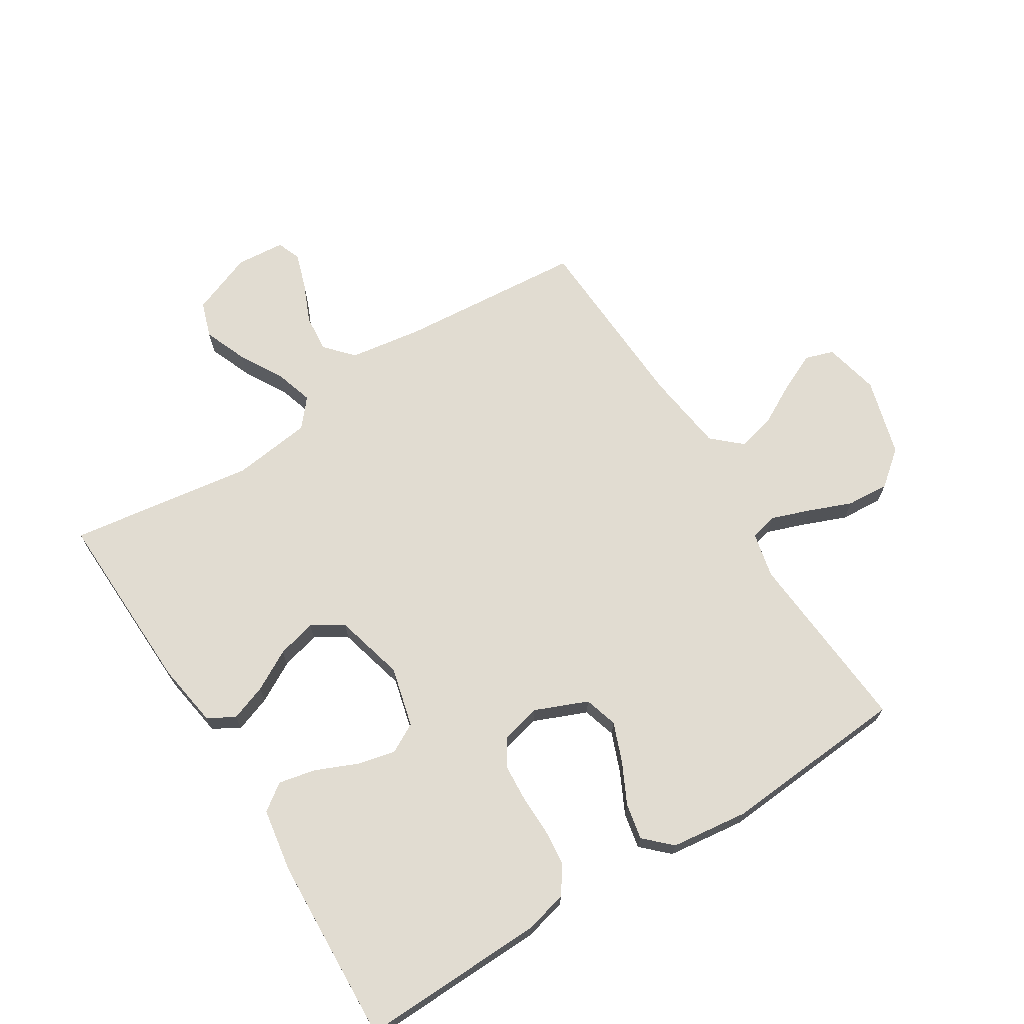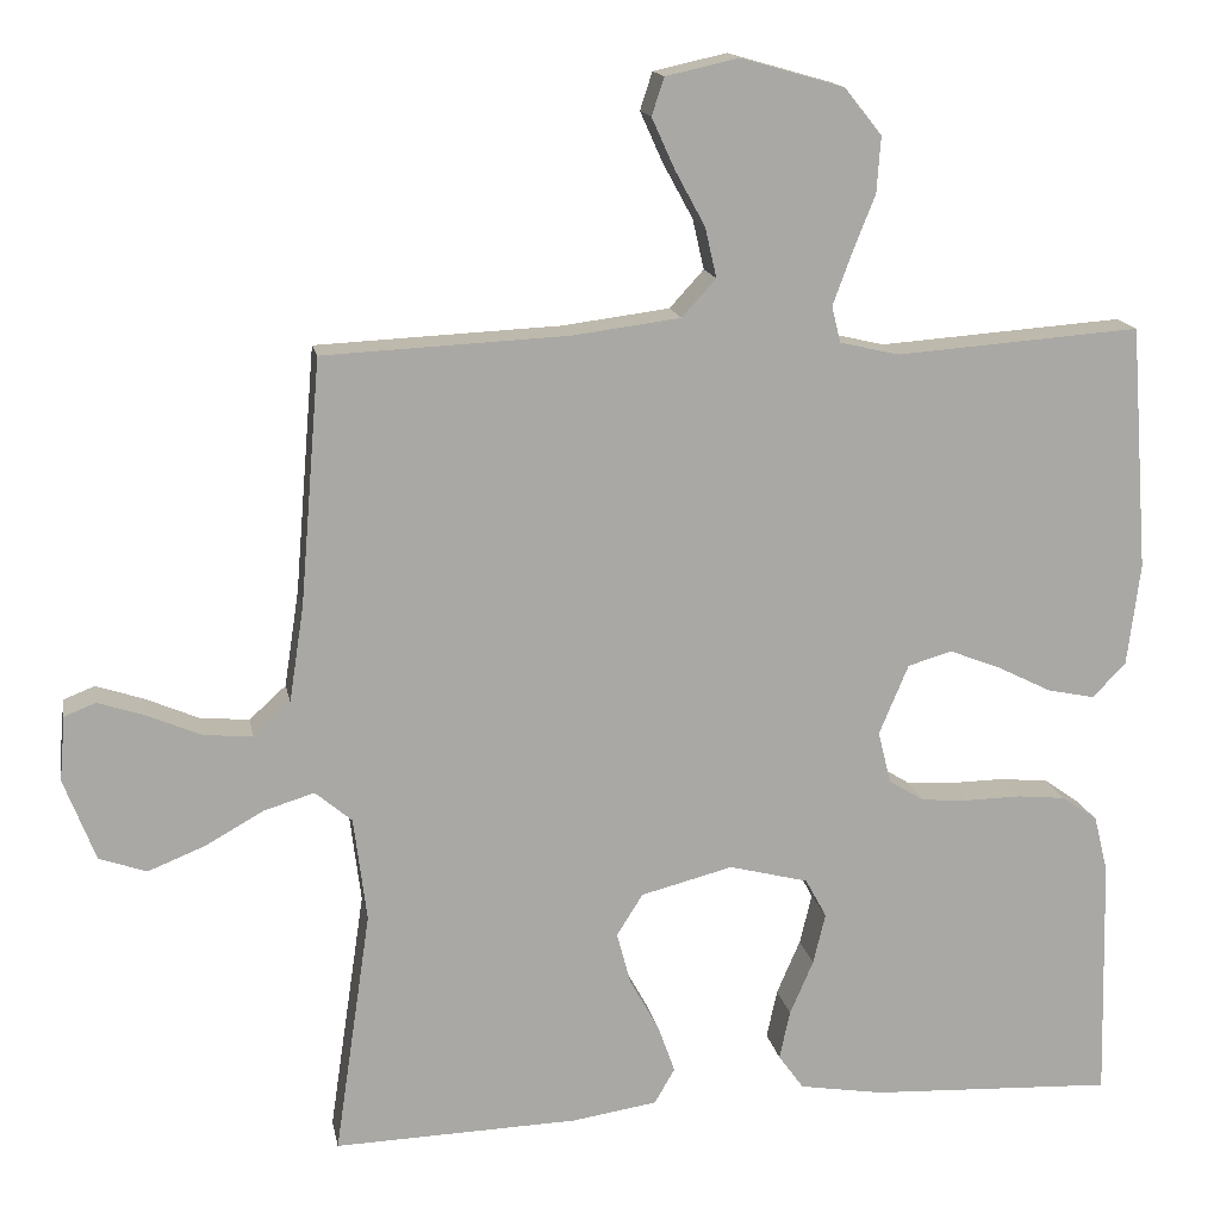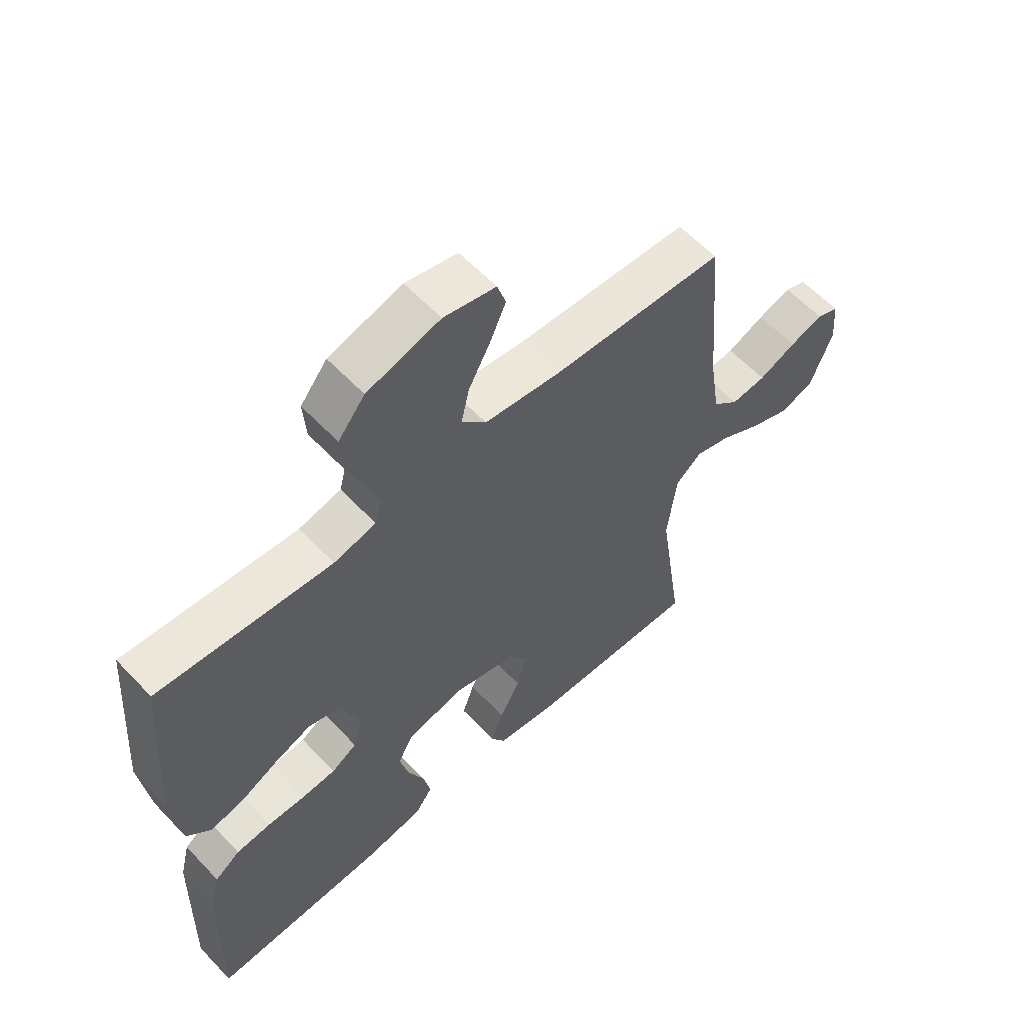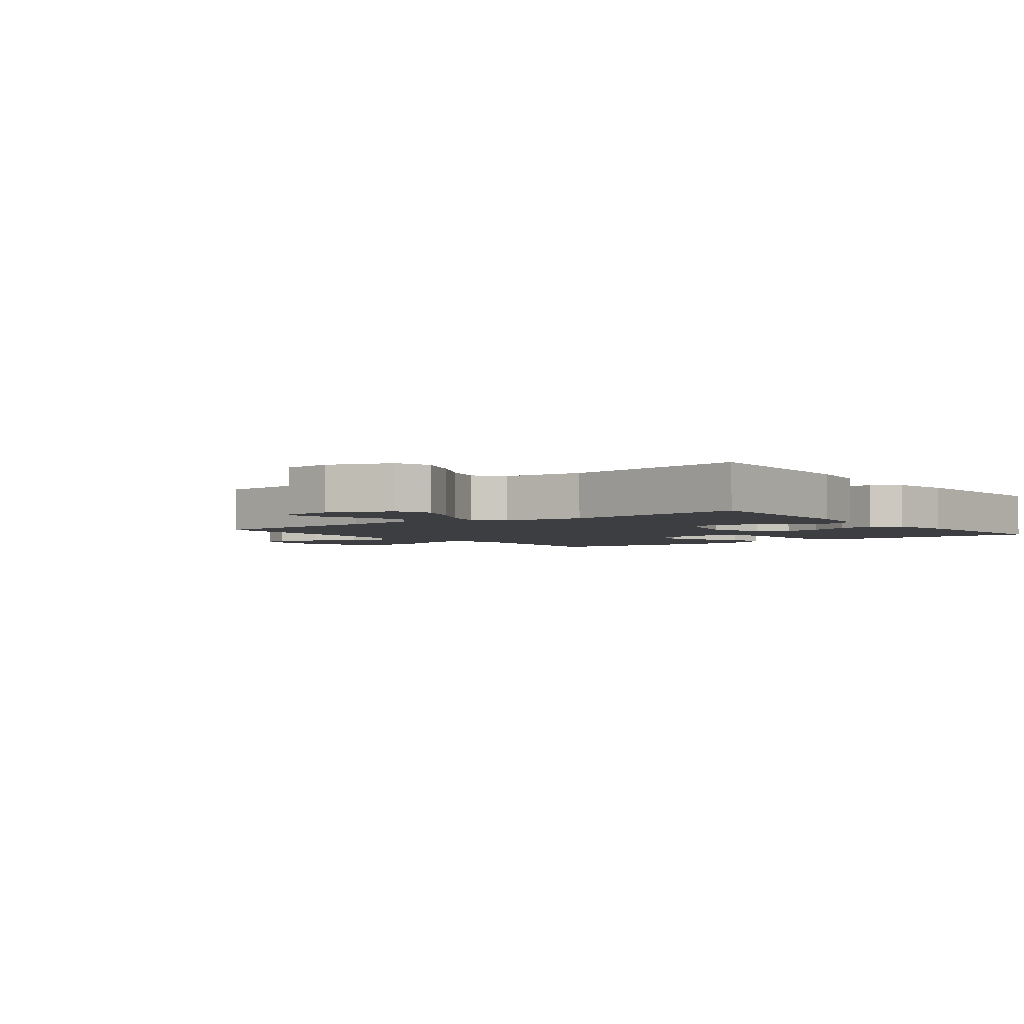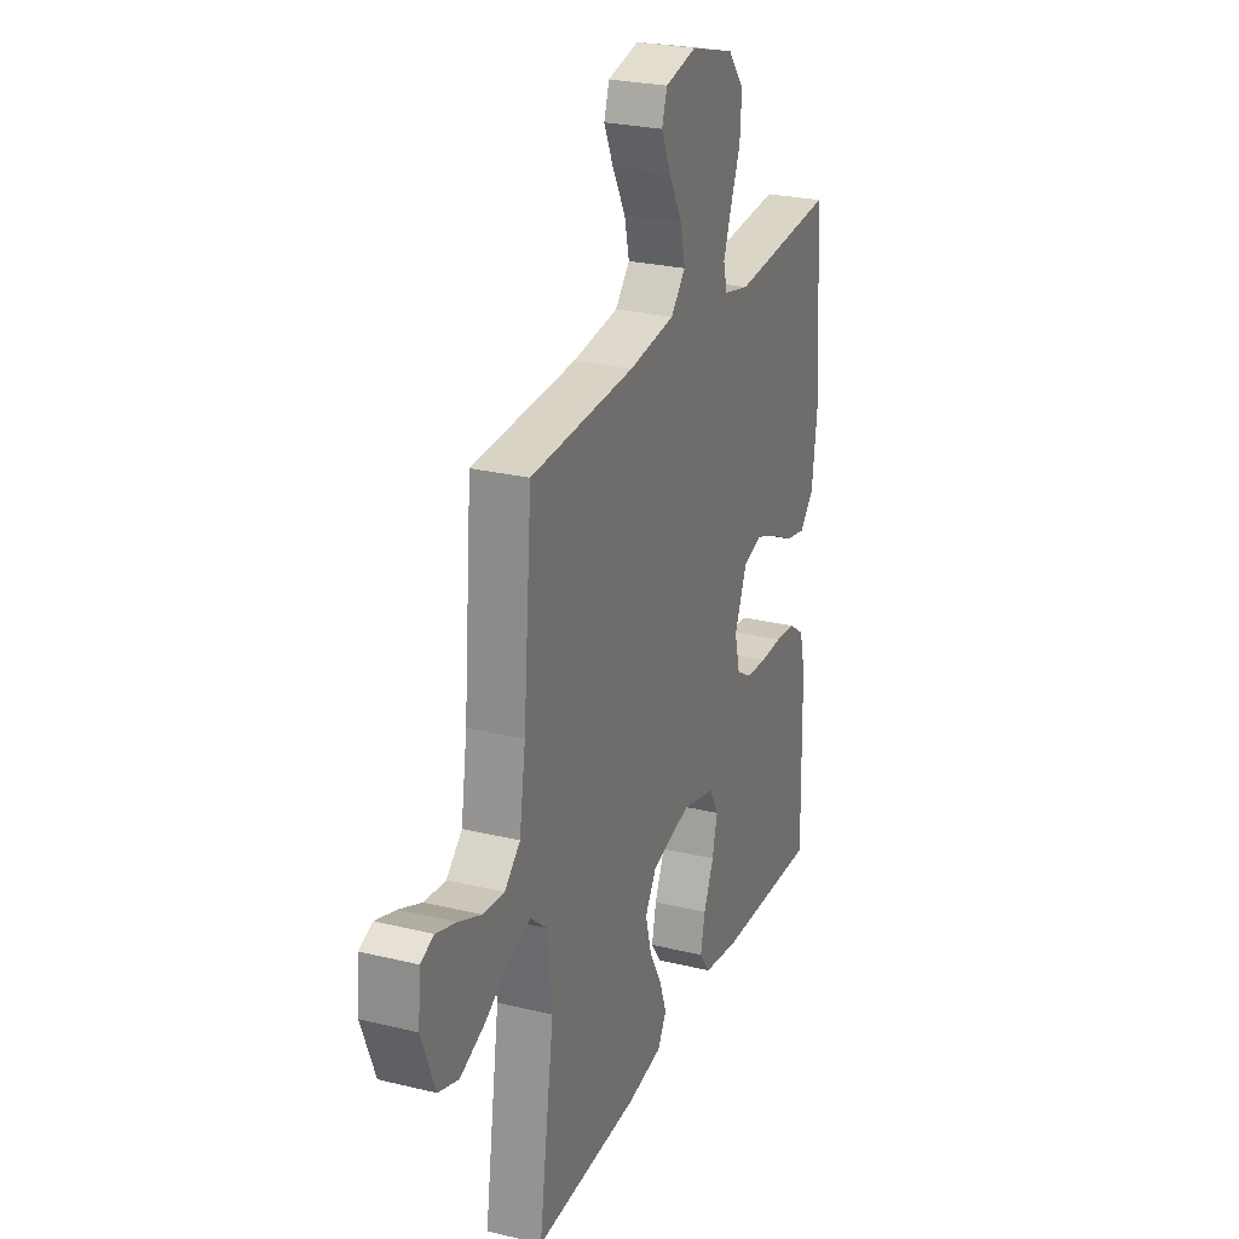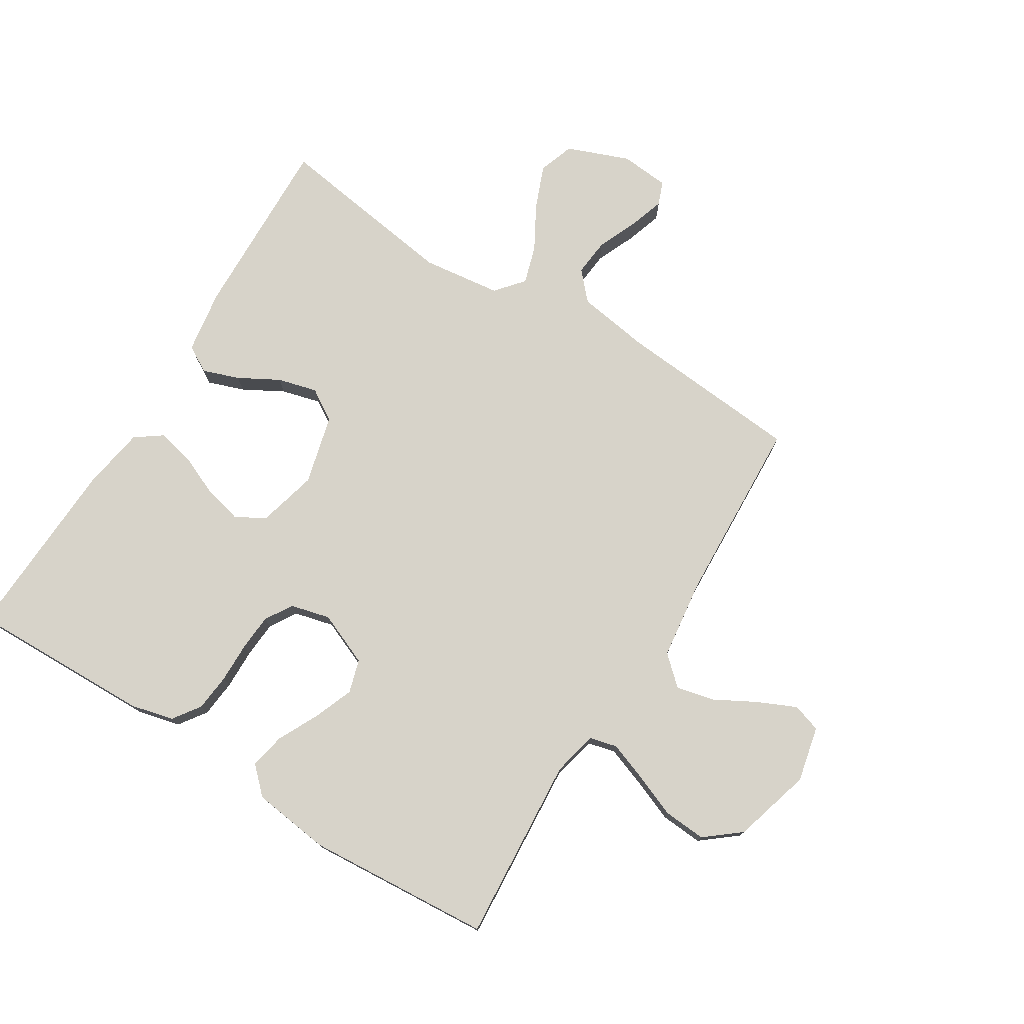
<metadata>
{"format":"obj","ext":"obj","renderer":"f3d","projection":"perspective","resolution":1024,"background":"white","views":[{"elev":69.1,"azim":-122.2,"up":"+Y"},{"elev":15.2,"azim":169.4,"up":"+Z"},{"elev":59.2,"azim":-42.9,"up":"+Z"},{"elev":-3.1,"azim":127.4,"up":"+Y"},{"elev":26.0,"azim":111.1,"up":"+Z"},{"elev":76.2,"azim":-58.2,"up":"+Y"}]}
</metadata>
<code>
v -0.5 0.07 0.5
v -0.2 0.07 0.478
v -0.127 0.07 0.495
v -0.116 0.07 0.539
v -0.139 0.07 0.602
v -0.167 0.07 0.672
v -0.172 0.07 0.741
v -0.126 0.07 0.798
v 0 0.07 0.834
v 0.09 0.07 0.814
v 0.105 0.07 0.768
v 0.077 0.07 0.706
v 0.04 0.07 0.638
v 0.026 0.07 0.577
v 0.068 0.07 0.531
v 0.2 0.07 0.514
v 0.5 0.07 0.5
v 0.525 0.07 0.2
v 0.543 0.07 0.082
v 0.588 0.07 0.041
v 0.649 0.07 0.047
v 0.714 0.07 0.075
v 0.772 0.07 0.094
v 0.81 0.07 0.079
v 0.817 0.07 0
v 0.778 0.07 -0.101
v 0.72 0.07 -0.121
v 0.65 0.07 -0.093
v 0.579 0.07 -0.053
v 0.517 0.07 -0.034
v 0.472 0.07 -0.072
v 0.456 0.07 -0.2
v 0.5 0.07 -0.5
v 0.2 0.07 -0.491
v 0.096 0.07 -0.475
v 0.071 0.07 -0.432
v 0.092 0.07 -0.373
v 0.128 0.07 -0.308
v 0.145 0.07 -0.244
v 0.113 0.07 -0.193
v 0 0.07 -0.164
v -0.097 0.07 -0.189
v -0.123 0.07 -0.237
v -0.108 0.07 -0.299
v -0.079 0.07 -0.366
v -0.066 0.07 -0.426
v -0.097 0.07 -0.469
v -0.2 0.07 -0.486
v -0.5 0.07 -0.5
v -0.493 0.07 -0.2
v -0.476 0.07 -0.131
v -0.432 0.07 -0.1
v -0.372 0.07 -0.094
v -0.306 0.07 -0.095
v -0.247 0.07 -0.091
v -0.203 0.07 -0.064
v -0.187 0.07 0
v -0.223 0.07 0.086
v -0.277 0.07 0.102
v -0.341 0.07 0.077
v -0.407 0.07 0.044
v -0.465 0.07 0.032
v -0.506 0.07 0.074
v -0.522 0.07 0.2
v -0.5 0 0.5
v -0.2 0 0.478
v -0.127 0 0.495
v -0.116 0 0.539
v -0.139 0 0.602
v -0.167 0 0.672
v -0.172 0 0.741
v -0.126 0 0.798
v 0 0 0.834
v 0.09 0 0.814
v 0.105 0 0.768
v 0.077 0 0.706
v 0.04 0 0.638
v 0.026 0 0.577
v 0.068 0 0.531
v 0.2 0 0.514
v 0.5 0 0.5
v 0.525 0 0.2
v 0.543 0 0.082
v 0.588 0 0.041
v 0.649 0 0.047
v 0.714 0 0.075
v 0.772 0 0.094
v 0.81 0 0.079
v 0.817 0 0
v 0.778 0 -0.101
v 0.72 0 -0.121
v 0.65 0 -0.093
v 0.579 0 -0.053
v 0.517 0 -0.034
v 0.472 0 -0.072
v 0.456 0 -0.2
v 0.5 0 -0.5
v 0.2 0 -0.491
v 0.096 0 -0.475
v 0.071 0 -0.432
v 0.092 0 -0.373
v 0.128 0 -0.308
v 0.145 0 -0.244
v 0.113 0 -0.193
v 0 0 -0.164
v -0.097 0 -0.189
v -0.123 0 -0.237
v -0.108 0 -0.299
v -0.079 0 -0.366
v -0.066 0 -0.426
v -0.097 0 -0.469
v -0.2 0 -0.486
v -0.5 0 -0.5
v -0.493 0 -0.2
v -0.476 0 -0.131
v -0.432 0 -0.1
v -0.372 0 -0.094
v -0.306 0 -0.095
v -0.247 0 -0.091
v -0.203 0 -0.064
v -0.187 0 0
v -0.223 0 0.086
v -0.277 0 0.102
v -0.341 0 0.077
v -0.407 0 0.044
v -0.465 0 0.032
v -0.506 0 0.074
v -0.522 0 0.2
f 64 1 2
f 63 64 2
f 62 63 2
f 61 62 2
f 60 61 2
f 59 60 2 3
f 58 59 3
f 57 58 3 4
f 52 53 54
f 51 52 54
f 50 51 54
f 49 50 54
f 48 49 54
f 47 48 54
f 46 47 54
f 45 46 54
f 44 45 54
f 43 44 54 55
f 42 43 55 56
f 36 37 38
f 35 36 38
f 34 35 38
f 33 34 38
f 32 33 38
f 31 32 38 39
f 30 31 39 40
f 27 28 29
f 26 27 29
f 25 26 29
f 24 25 29
f 23 24 29
f 22 23 29
f 21 22 29
f 20 21 29 30
f 30 40 41
f 20 30 41
f 19 20 41
f 16 17 18
f 42 56 57
f 41 42 57
f 19 41 57
f 18 19 57
f 16 18 57
f 15 16 57
f 11 12 13
f 10 11 13
f 9 10 13
f 8 9 13
f 7 8 13
f 6 7 13
f 5 6 13
f 14 15 57 4
f 4 5 13 14
f 66 65 128
f 66 128 127
f 66 127 126
f 66 126 125
f 66 125 124
f 67 66 124 123
f 67 123 122
f 68 67 122 121
f 118 117 116
f 118 116 115
f 118 115 114
f 118 114 113
f 118 113 112
f 118 112 111
f 118 111 110
f 118 110 109
f 118 109 108
f 119 118 108 107
f 120 119 107 106
f 102 101 100
f 102 100 99
f 102 99 98
f 102 98 97
f 102 97 96
f 103 102 96 95
f 104 103 95 94
f 93 92 91
f 93 91 90
f 93 90 89
f 93 89 88
f 93 88 87
f 93 87 86
f 93 86 85
f 94 93 85 84
f 105 104 94
f 105 94 84
f 105 84 83
f 82 81 80
f 121 120 106
f 121 106 105
f 121 105 83
f 121 83 82
f 121 82 80
f 121 80 79
f 77 76 75
f 77 75 74
f 77 74 73
f 77 73 72
f 77 72 71
f 77 71 70
f 77 70 69
f 68 121 79 78
f 78 77 69 68
f 1 65 66 2
f 2 66 67 3
f 3 67 68 4
f 4 68 69 5
f 5 69 70 6
f 6 70 71 7
f 7 71 72 8
f 8 72 73 9
f 9 73 74 10
f 10 74 75 11
f 11 75 76 12
f 12 76 77 13
f 13 77 78 14
f 14 78 79 15
f 15 79 80 16
f 16 80 81 17
f 17 81 82 18
f 18 82 83 19
f 19 83 84 20
f 20 84 85 21
f 21 85 86 22
f 22 86 87 23
f 23 87 88 24
f 24 88 89 25
f 25 89 90 26
f 26 90 91 27
f 27 91 92 28
f 28 92 93 29
f 29 93 94 30
f 30 94 95 31
f 31 95 96 32
f 32 96 97 33
f 33 97 98 34
f 34 98 99 35
f 35 99 100 36
f 36 100 101 37
f 37 101 102 38
f 38 102 103 39
f 39 103 104 40
f 40 104 105 41
f 41 105 106 42
f 42 106 107 43
f 43 107 108 44
f 44 108 109 45
f 45 109 110 46
f 46 110 111 47
f 47 111 112 48
f 48 112 113 49
f 49 113 114 50
f 50 114 115 51
f 51 115 116 52
f 52 116 117 53
f 53 117 118 54
f 54 118 119 55
f 55 119 120 56
f 56 120 121 57
f 57 121 122 58
f 58 122 123 59
f 59 123 124 60
f 60 124 125 61
f 61 125 126 62
f 62 126 127 63
f 63 127 128 64
f 64 128 65 1

</code>
